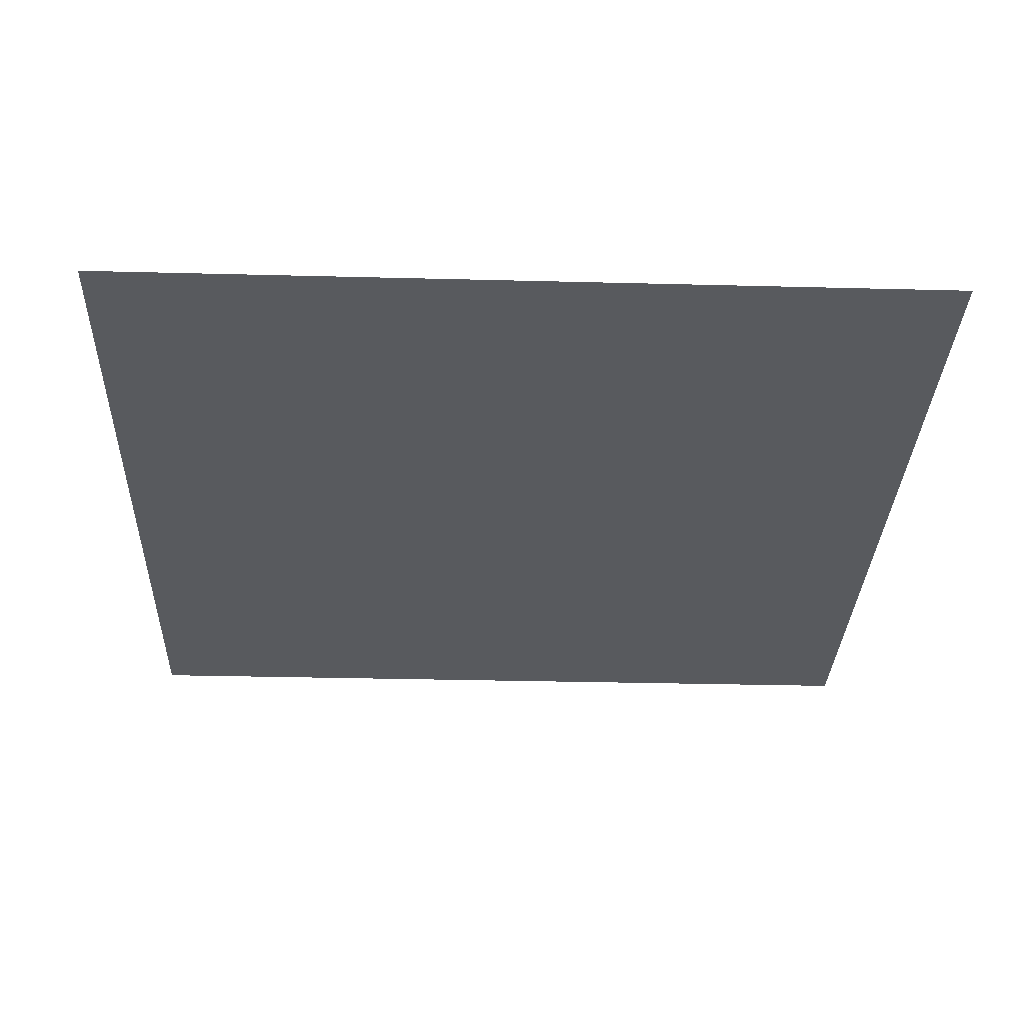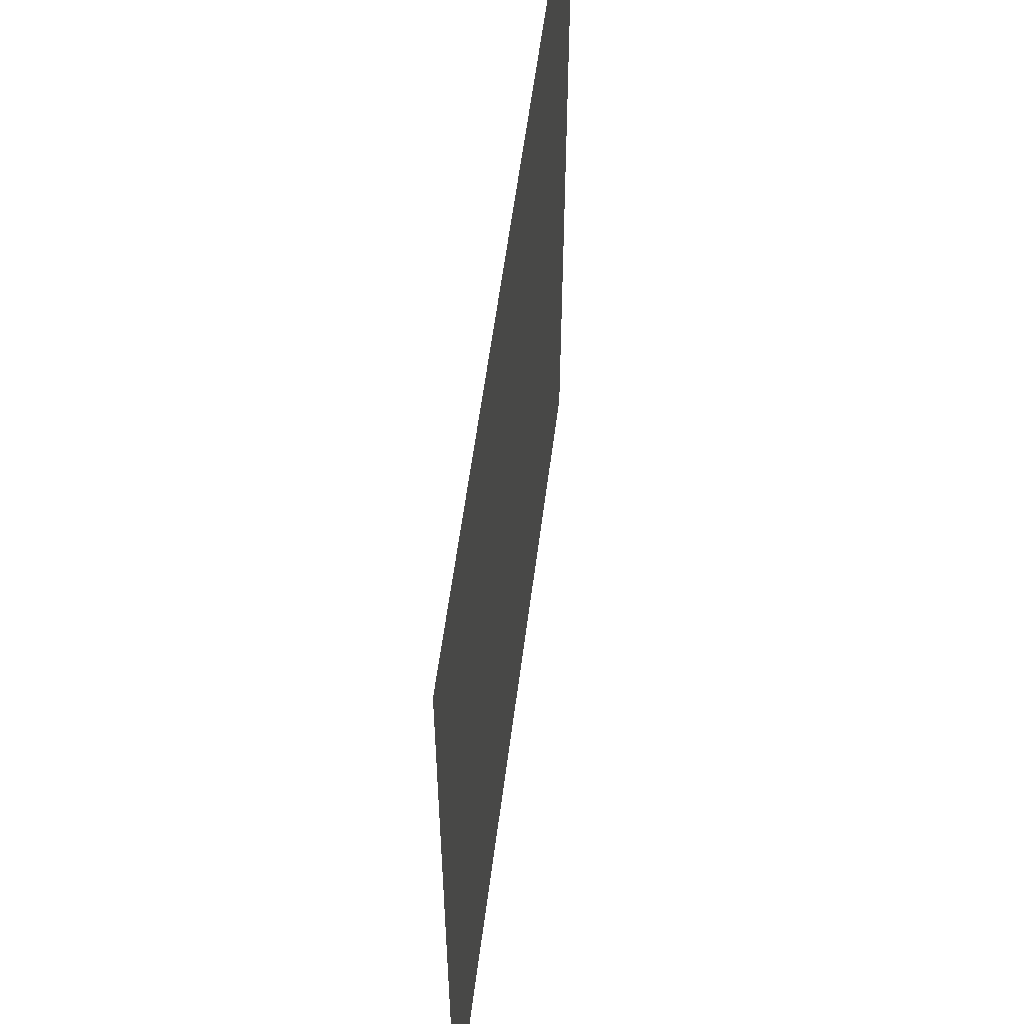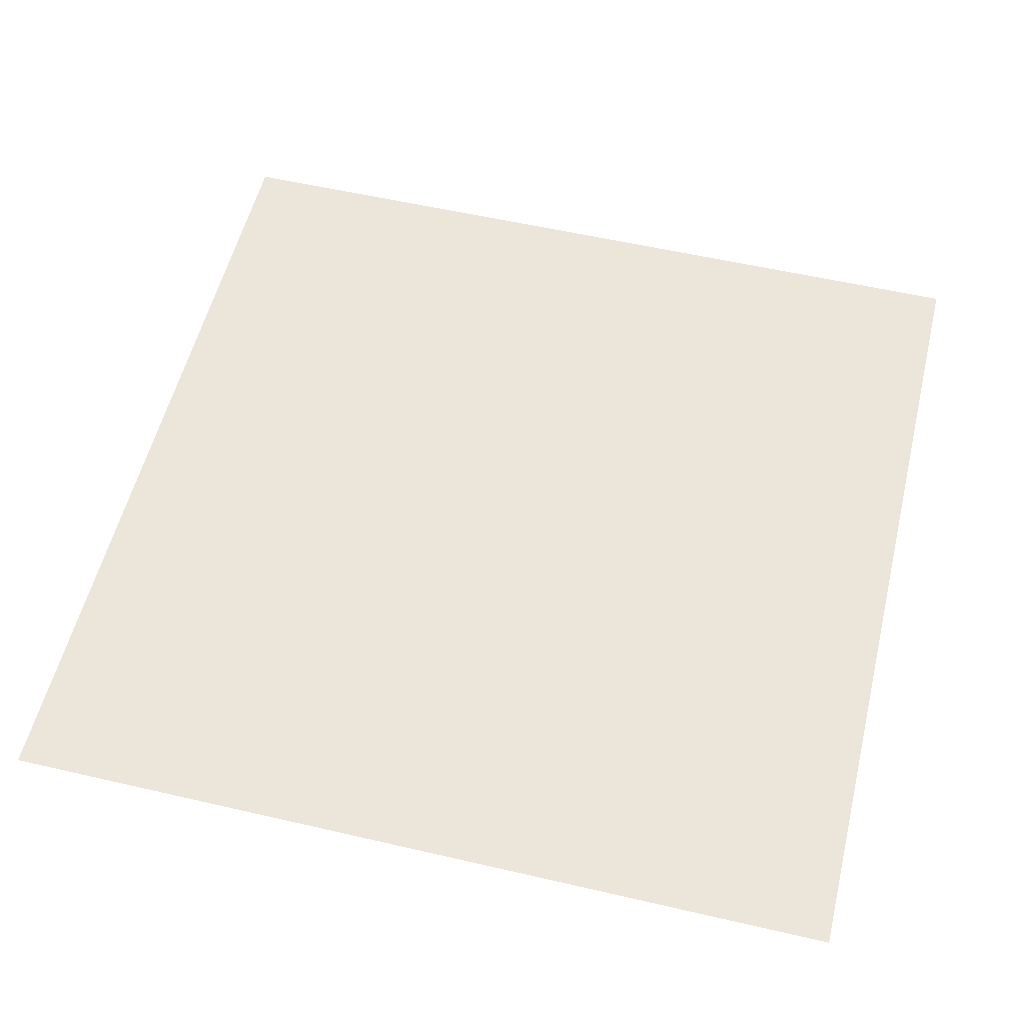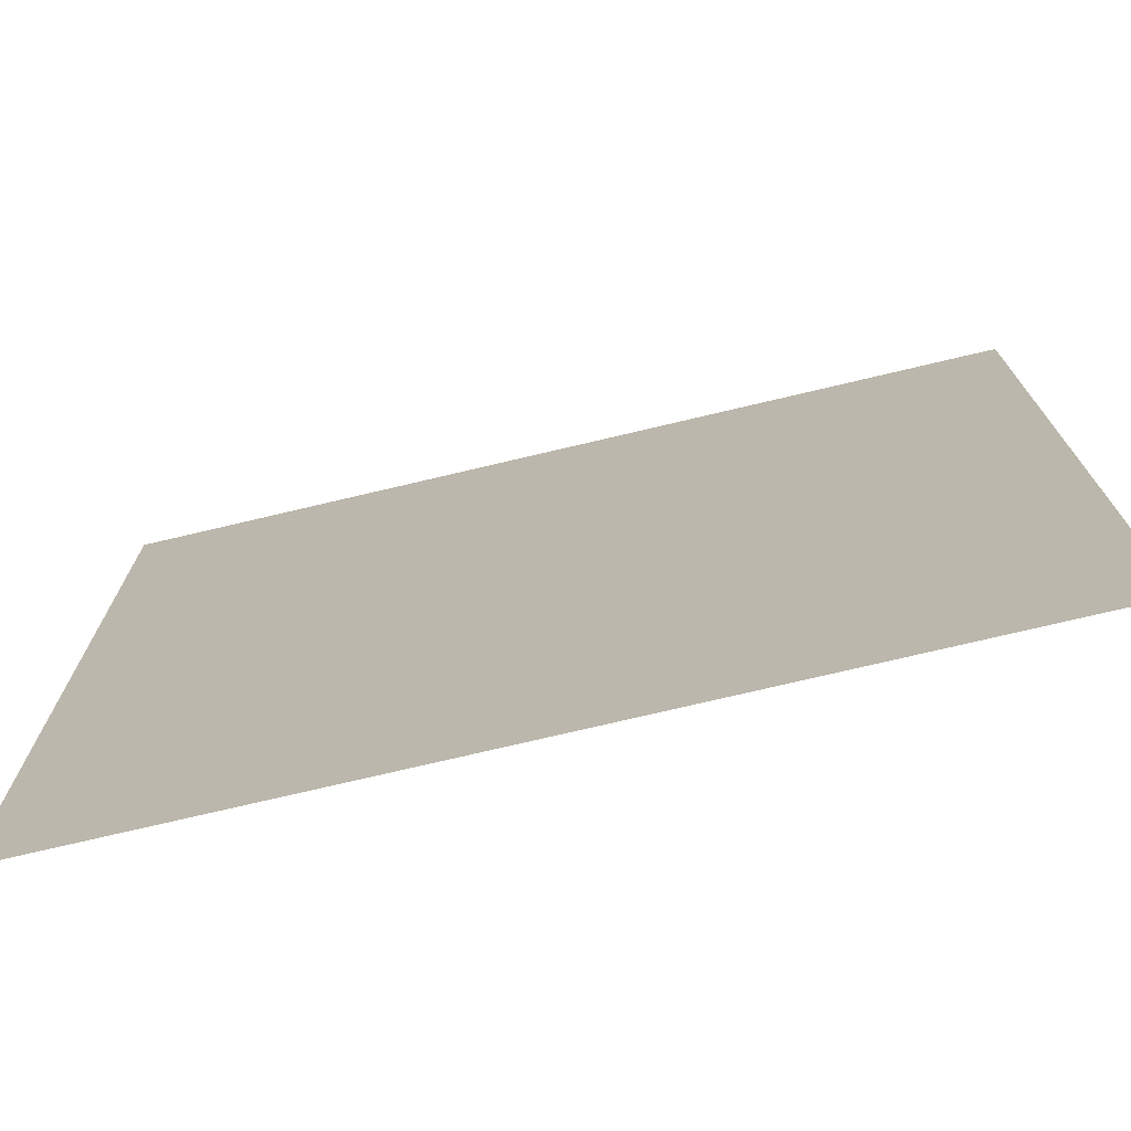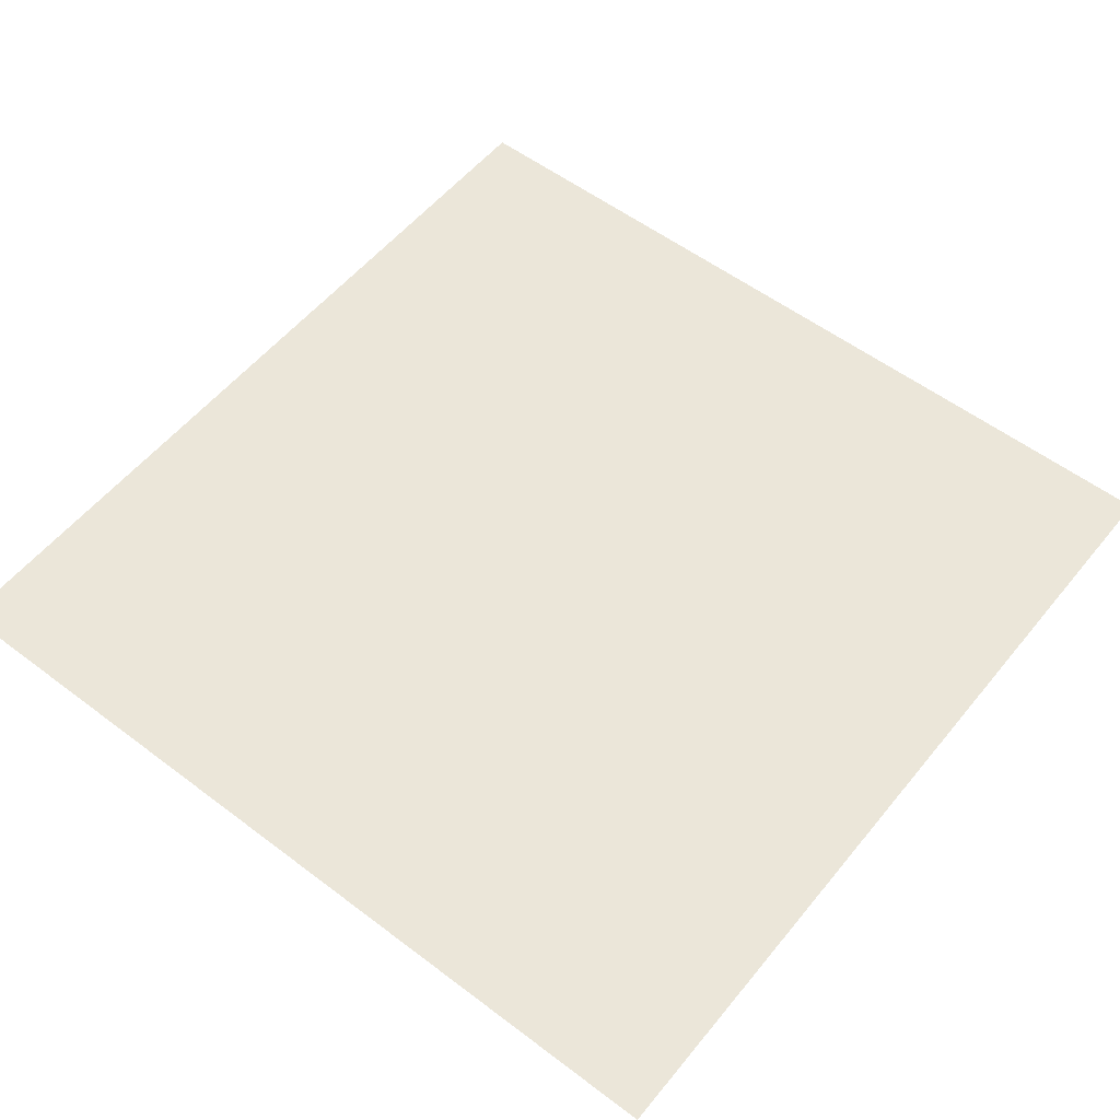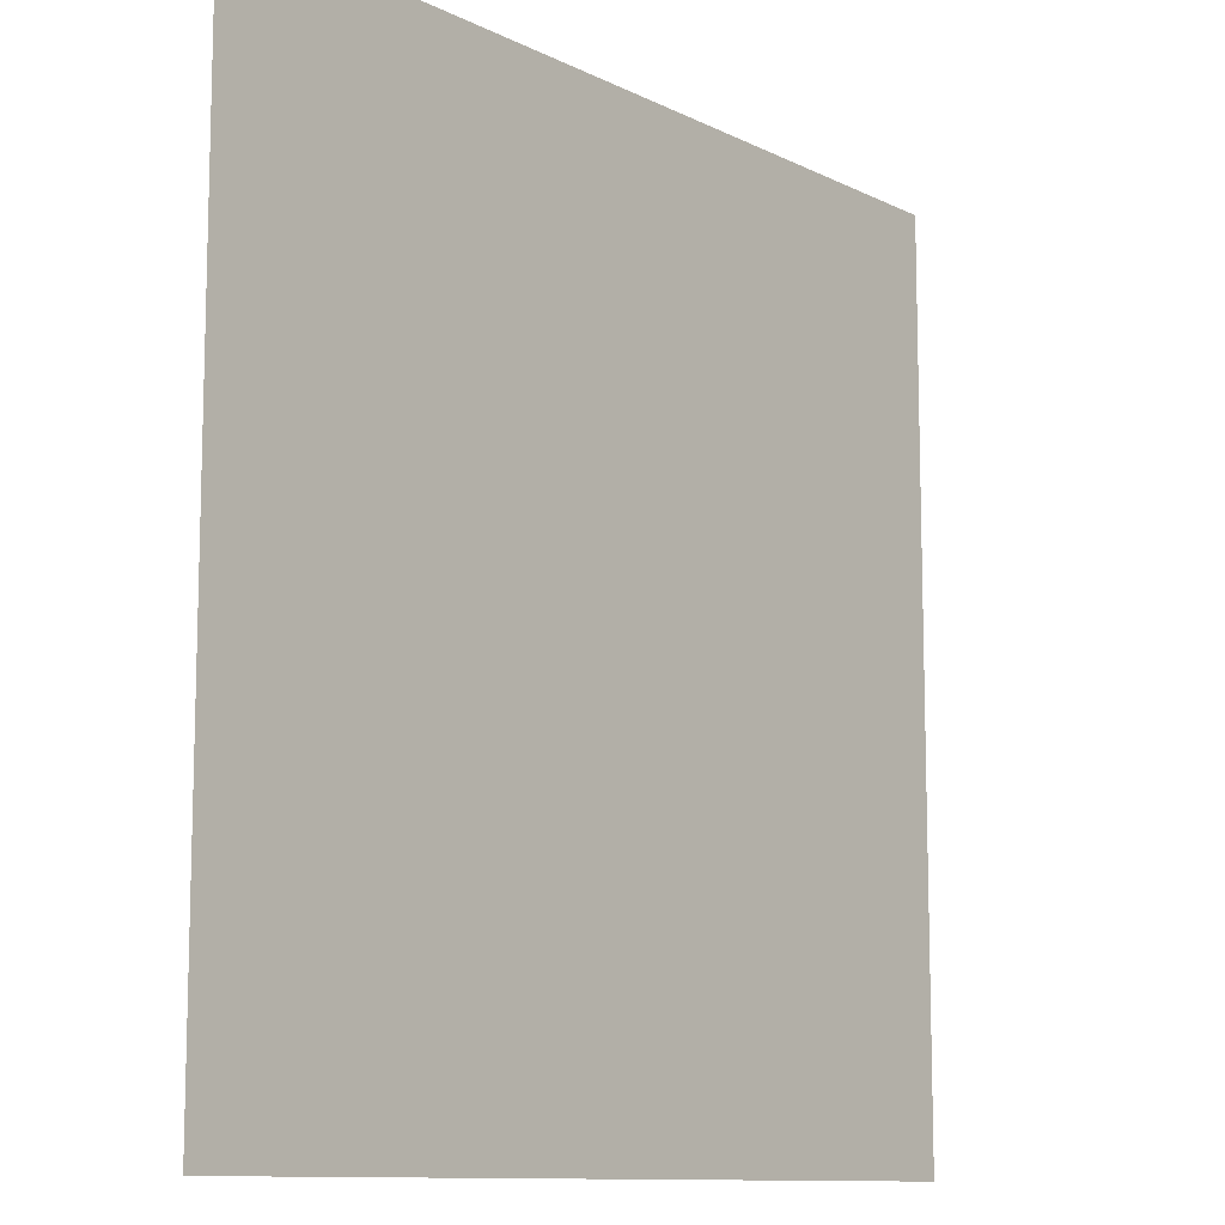
<metadata>
{"format":"obj","ext":"obj","renderer":"f3d","projection":"perspective","resolution":1024,"background":"white","views":[{"elev":-31.1,"azim":87.9,"up":"+Y"},{"elev":57.5,"azim":-82.7,"up":"+Z"},{"elev":55.7,"azim":13.7,"up":"+Y"},{"elev":-74.4,"azim":13.3,"up":"+Z"},{"elev":55.5,"azim":38.5,"up":"+Y"},{"elev":-10.9,"azim":129.6,"up":"+Z"}]}
</metadata>
<code>
o gridxy_const_Grid
v -0.02505 0 0.02505
v 0.02505 0 0.02505
v -0.02505 0 -0.02505
v 0.02505 0 -0.02505
f 2 3 1
f 2 4 3

</code>
